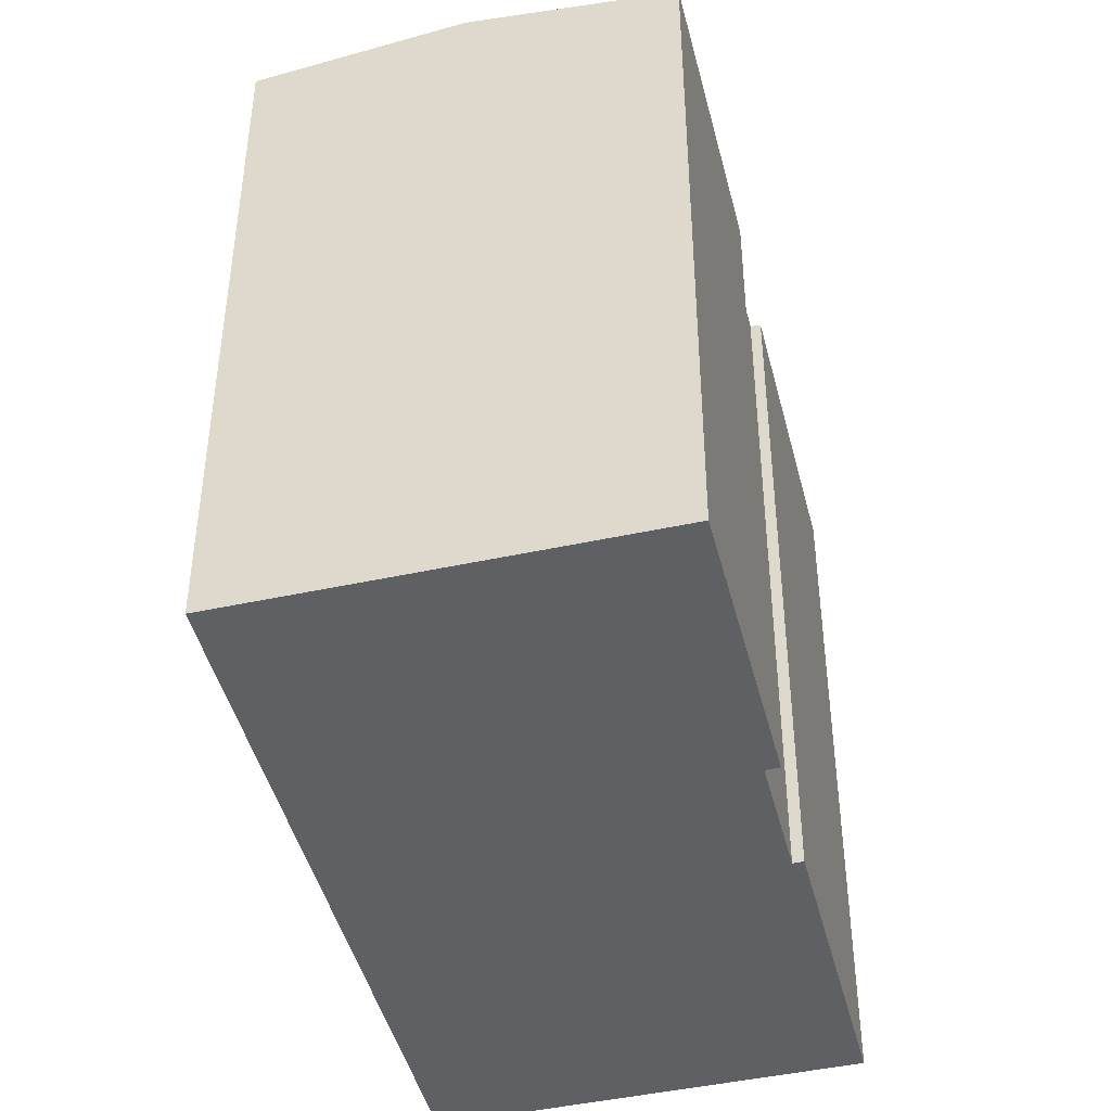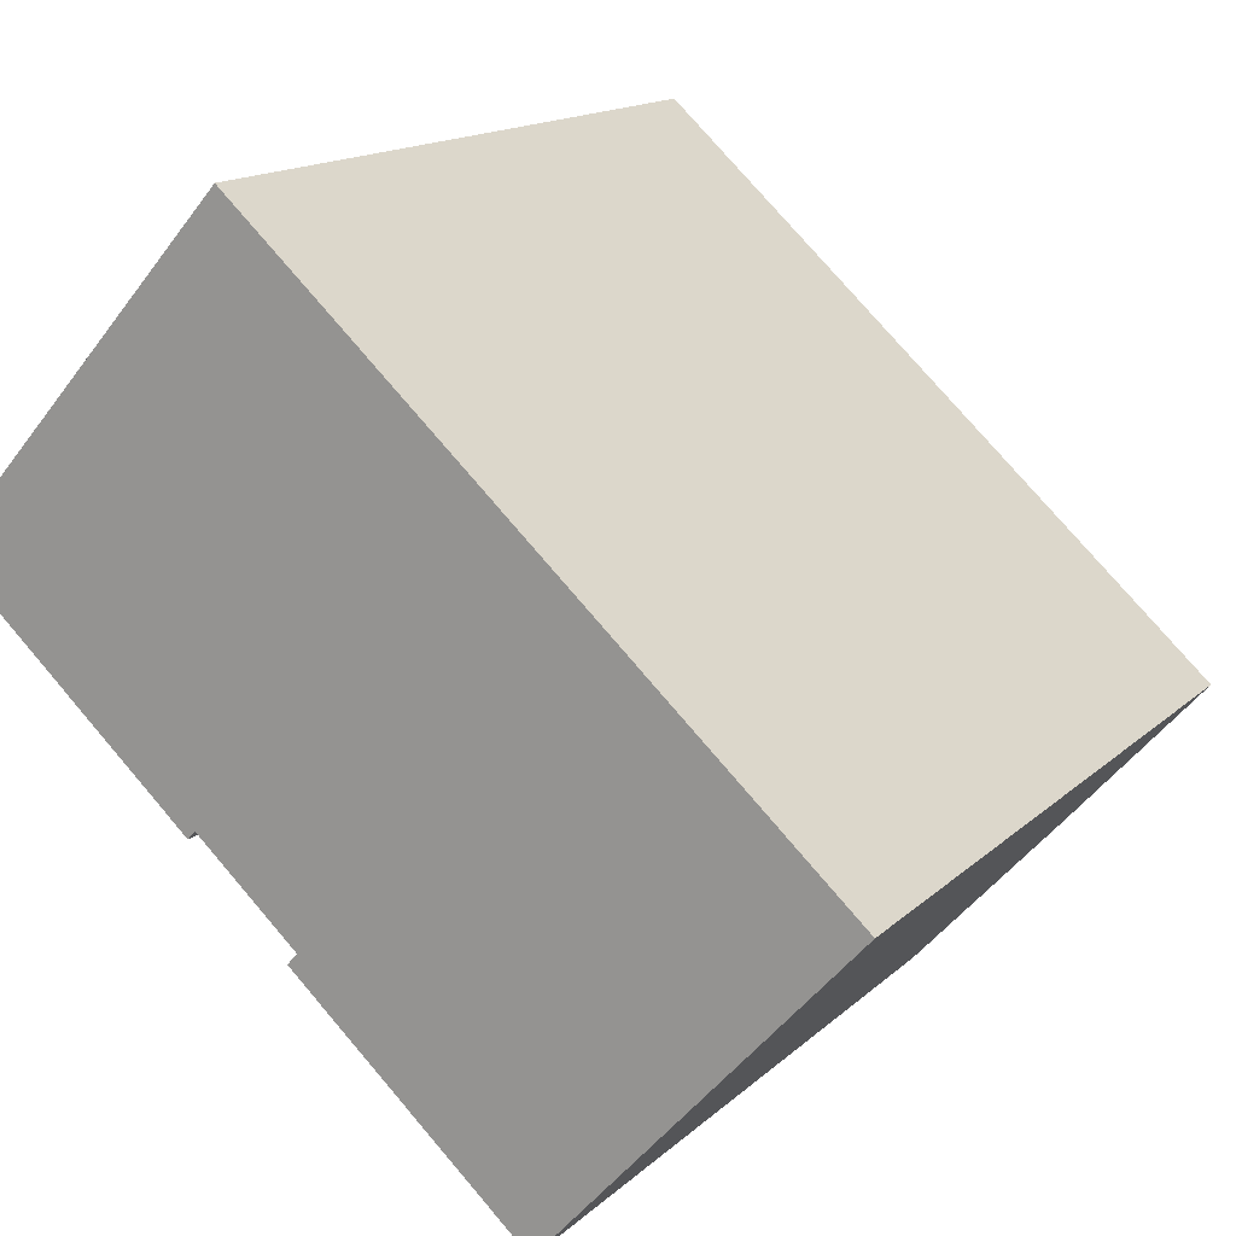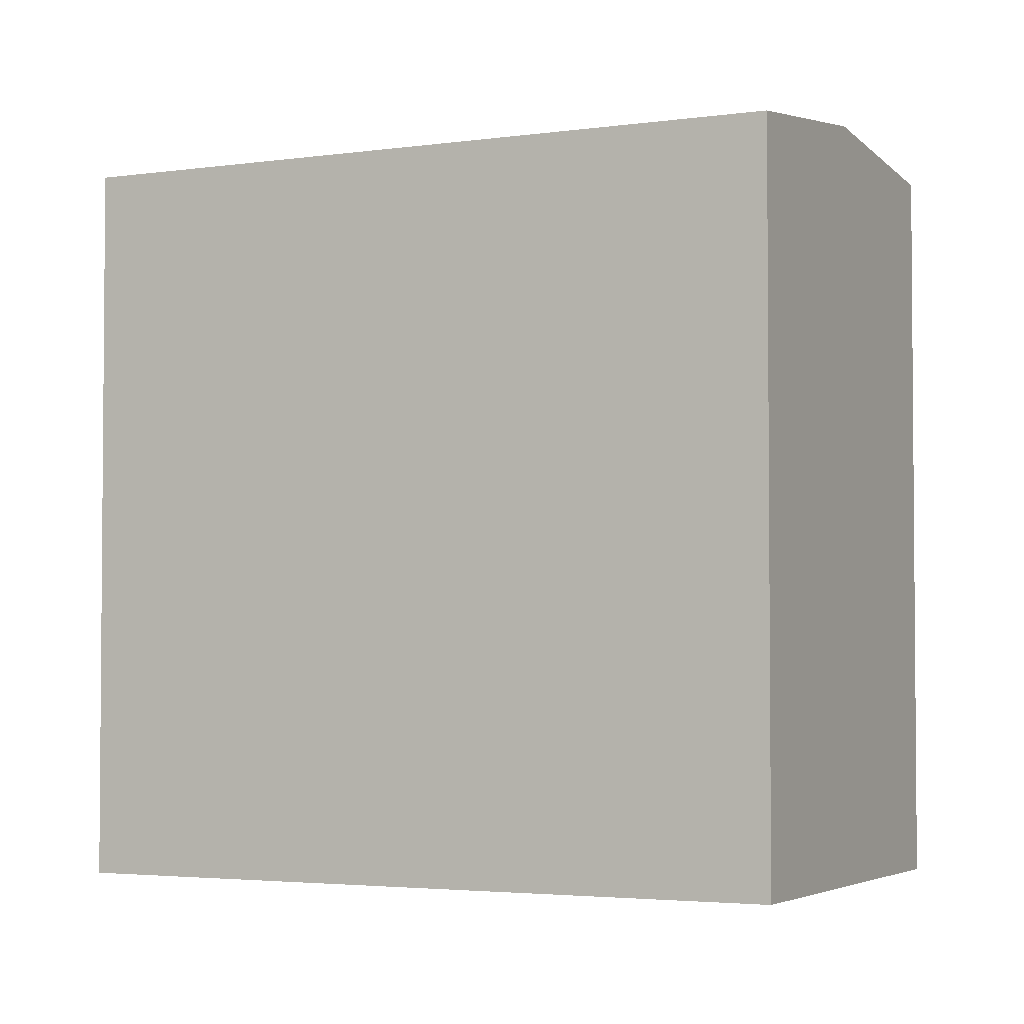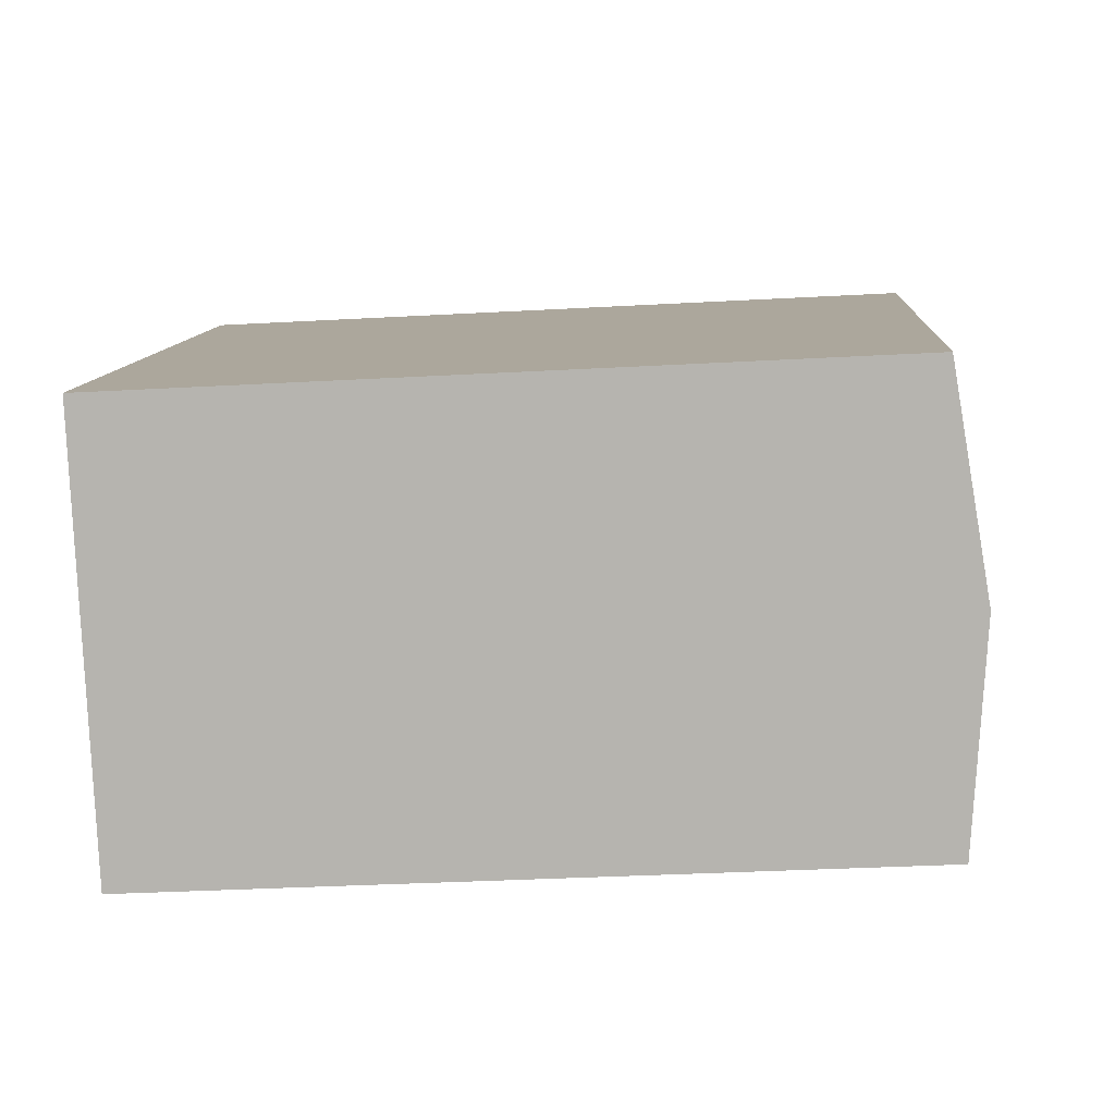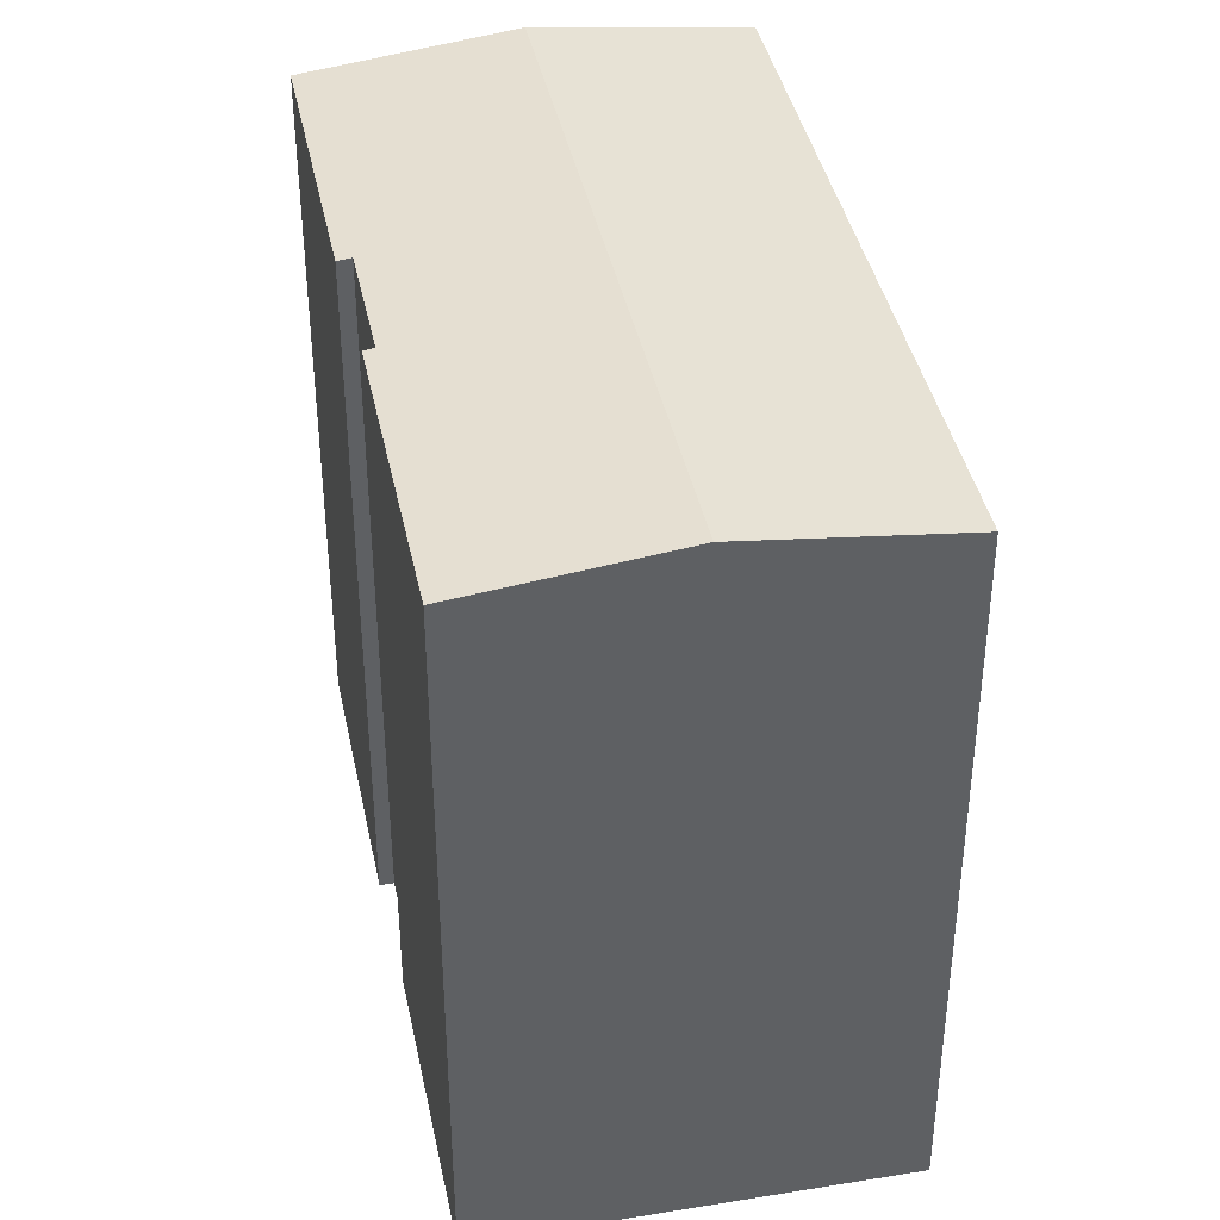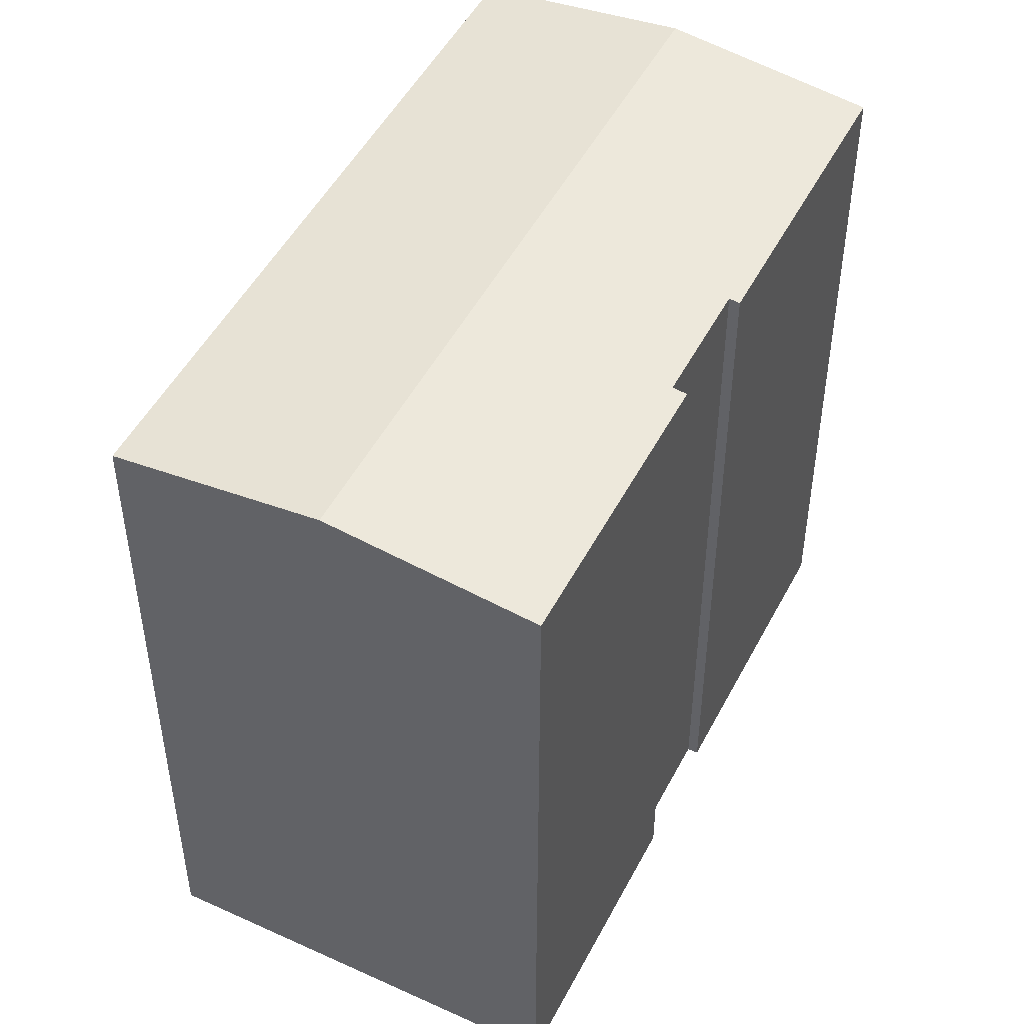
<metadata>
{"format":"obj","ext":"obj","renderer":"f3d","projection":"perspective","resolution":1024,"background":"white","views":[{"elev":-45.2,"azim":146.0,"up":"+Y"},{"elev":15.1,"azim":29.1,"up":"+Z"},{"elev":-3.1,"azim":68.8,"up":"+Y"},{"elev":-33.1,"azim":94.4,"up":"+Z"},{"elev":40.6,"azim":-59.6,"up":"+Y"},{"elev":49.4,"azim":158.7,"up":"+Y"}]}
</metadata>
<code>
v  3.734 20.1 4.189
v  6.237 19.46 -5.607
v  0 19.46 1.191e-15
v  6.432 19.49 -5.39
v  18.46 20.1 -9.099
v  8.988 19.49 -7.688
v  14.67 19.45 -13.32
v  8.727 19.45 -7.978
v  22.27 19.45 -4.862
v  7.522 19.45 8.439
v  14.67 8.159e-16 -13.32
v  8.727 4.885e-16 -7.978
v  8.988 4.708e-16 -7.688
v  6.432 3.3e-16 -5.39
v  6.237 3.433e-16 -5.607
v  0 0 0
v  7.522 -5.167e-16 8.439
v  3.734 -2.565e-16 4.189
v  18.46 5.572e-16 -9.099
v  22.27 2.977e-16 -4.862
g defaultobject
f 1 2 3
f 2 1 4
f 4 1 5
f 4 5 6
f 6 5 7
f 7 8 6
f 9 1 10
f 1 9 5
f 11 8 7
f 8 11 12
f 13 4 6
f 4 13 14
f 15 3 2
f 3 15 16
f 8 13 6
f 13 8 12
f 16 1 3
f 1 16 10
f 10 16 17
f 17 16 18
f 14 2 4
f 2 14 15
f 5 11 7
f 11 5 9
f 11 9 19
f 19 9 20
f 17 9 10
f 9 17 20
f 15 14 16
f 18 20 17
f 20 18 16
f 20 16 14
f 20 14 13
f 20 13 12
f 20 12 19
f 19 12 11

</code>
